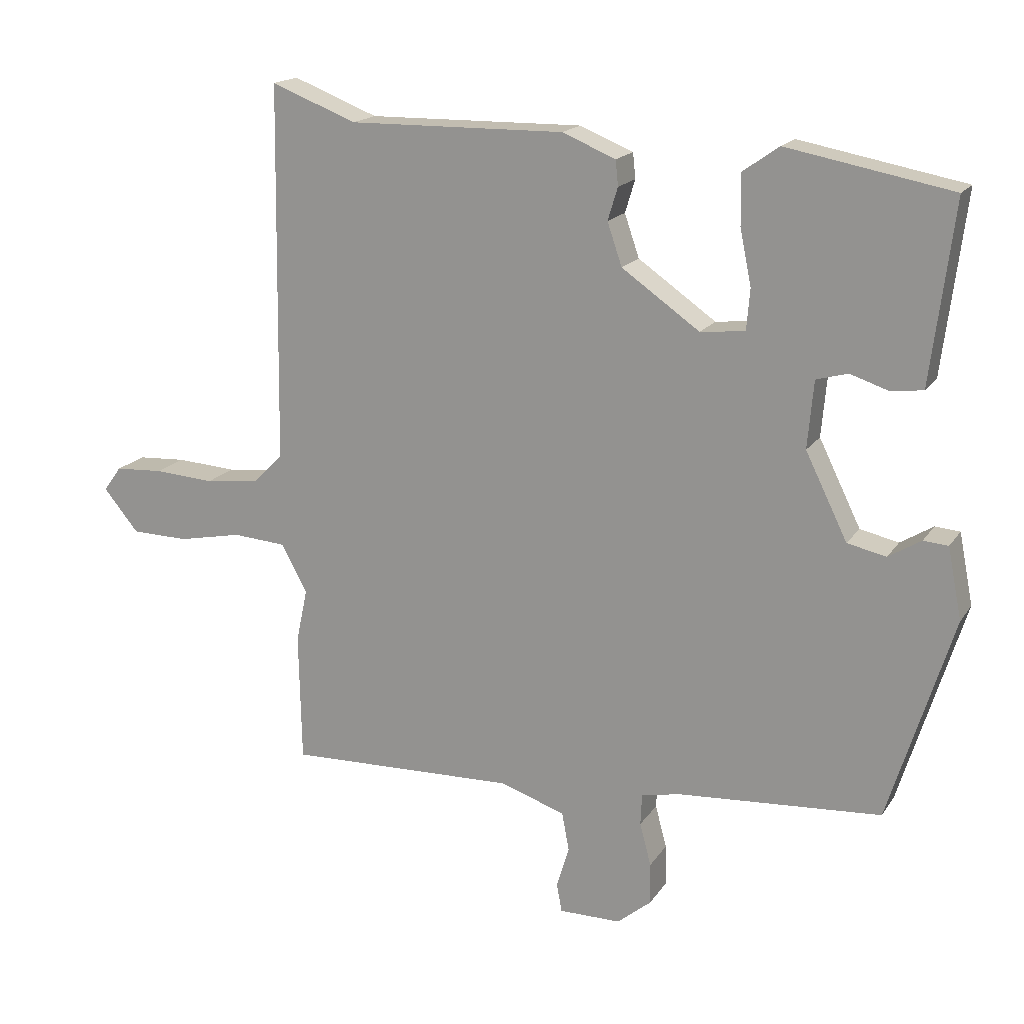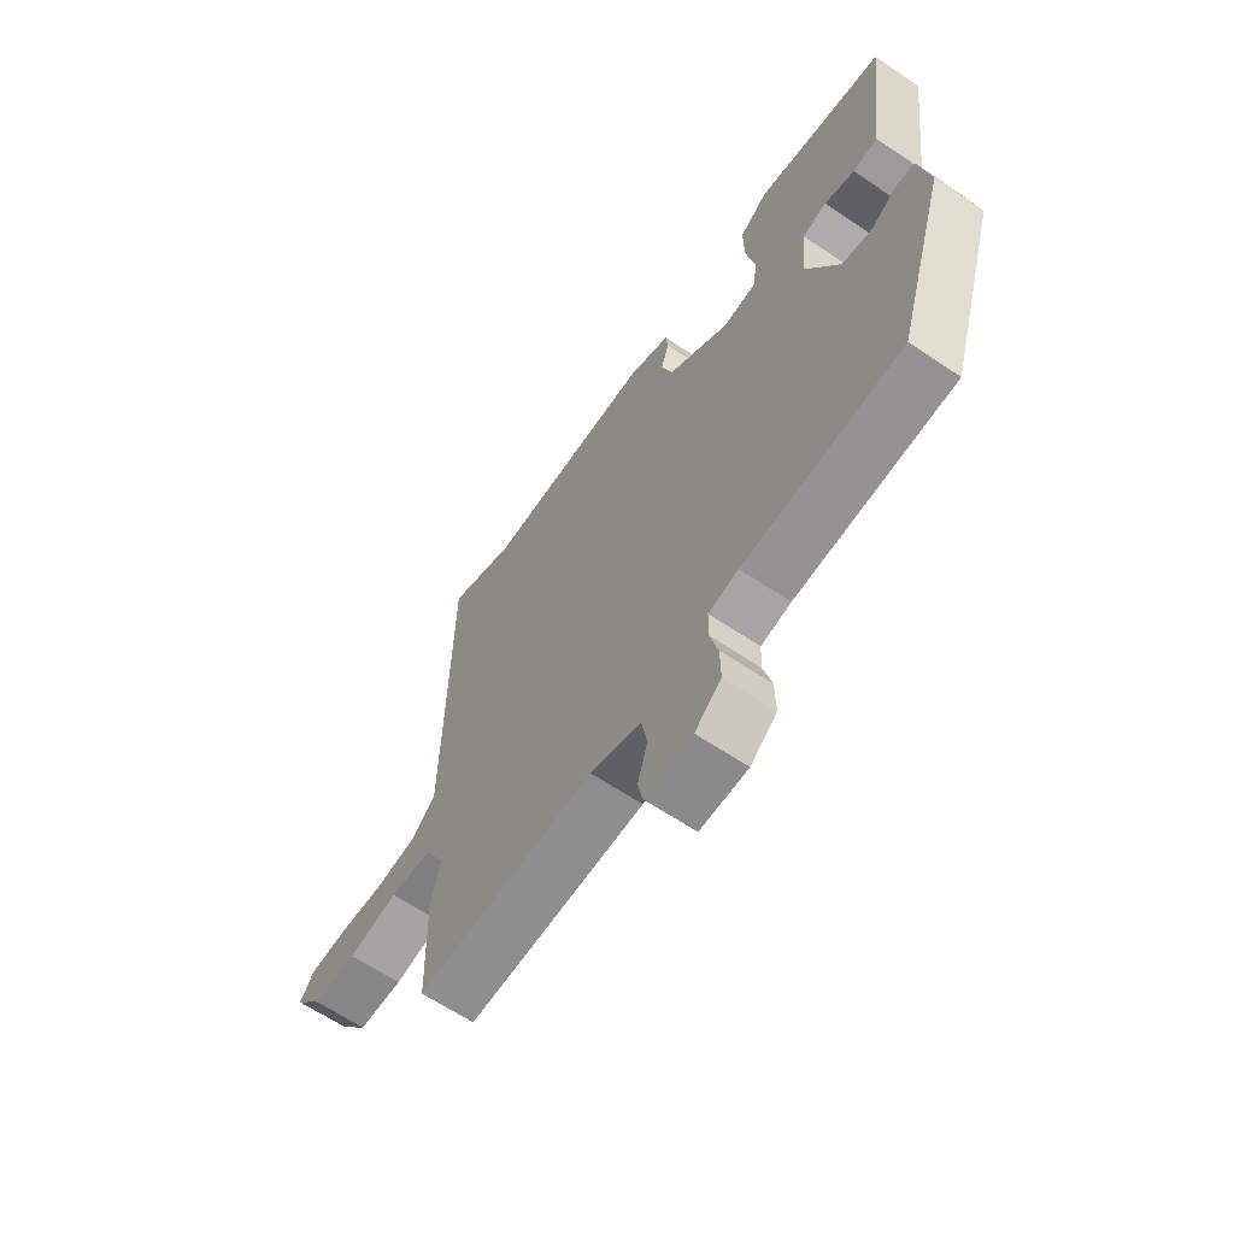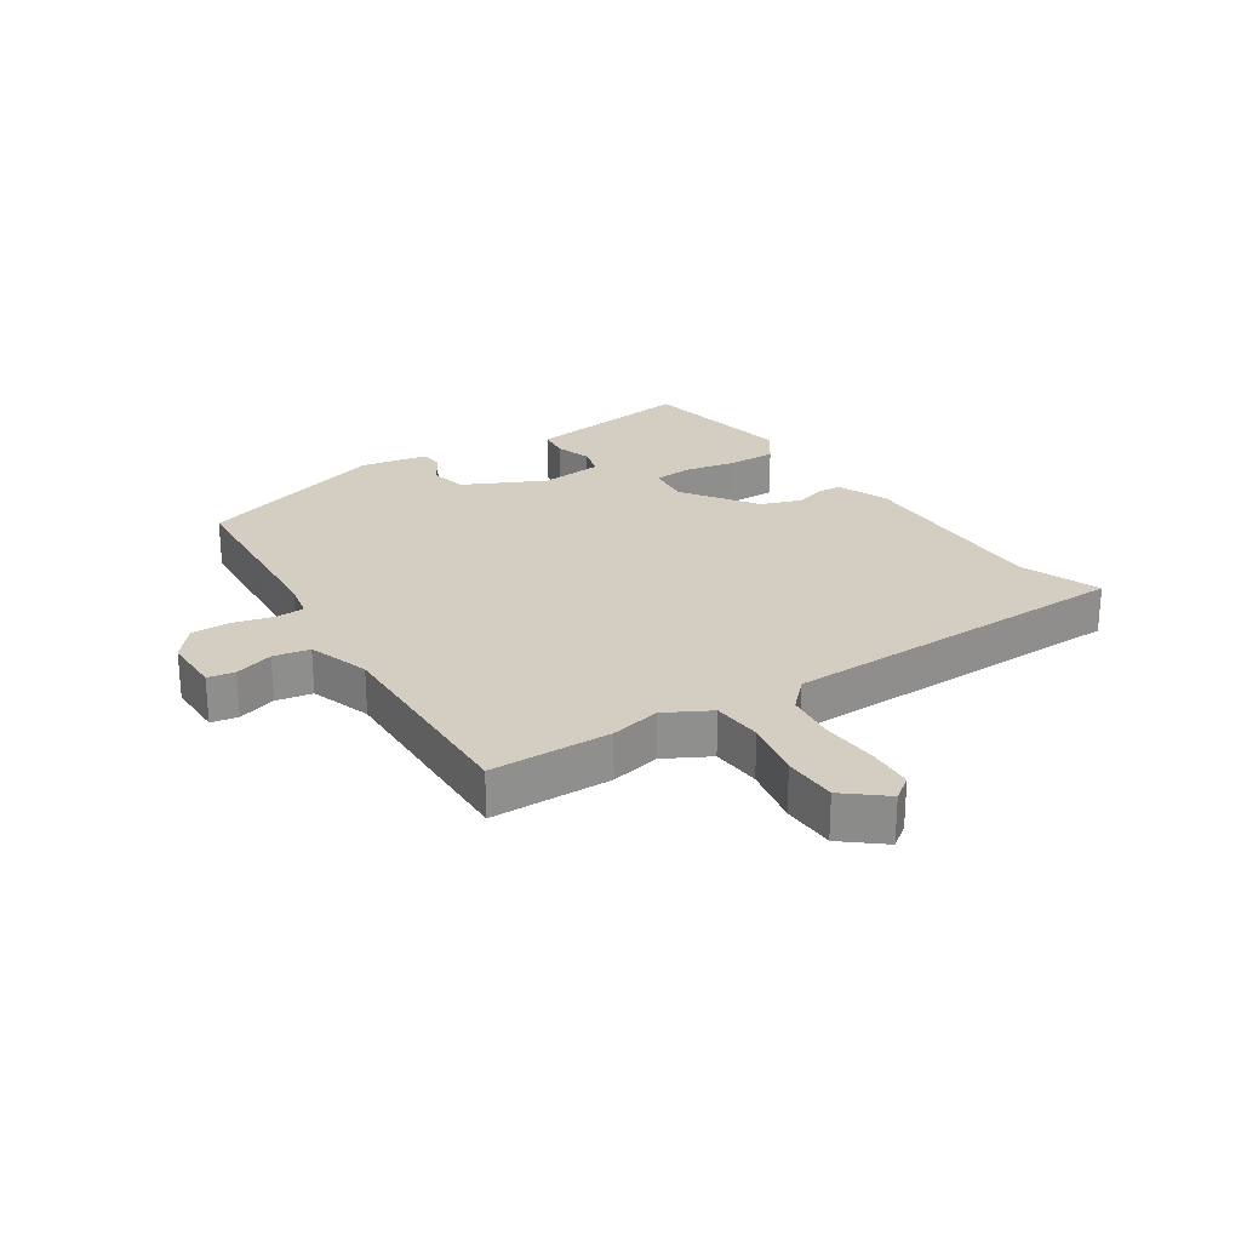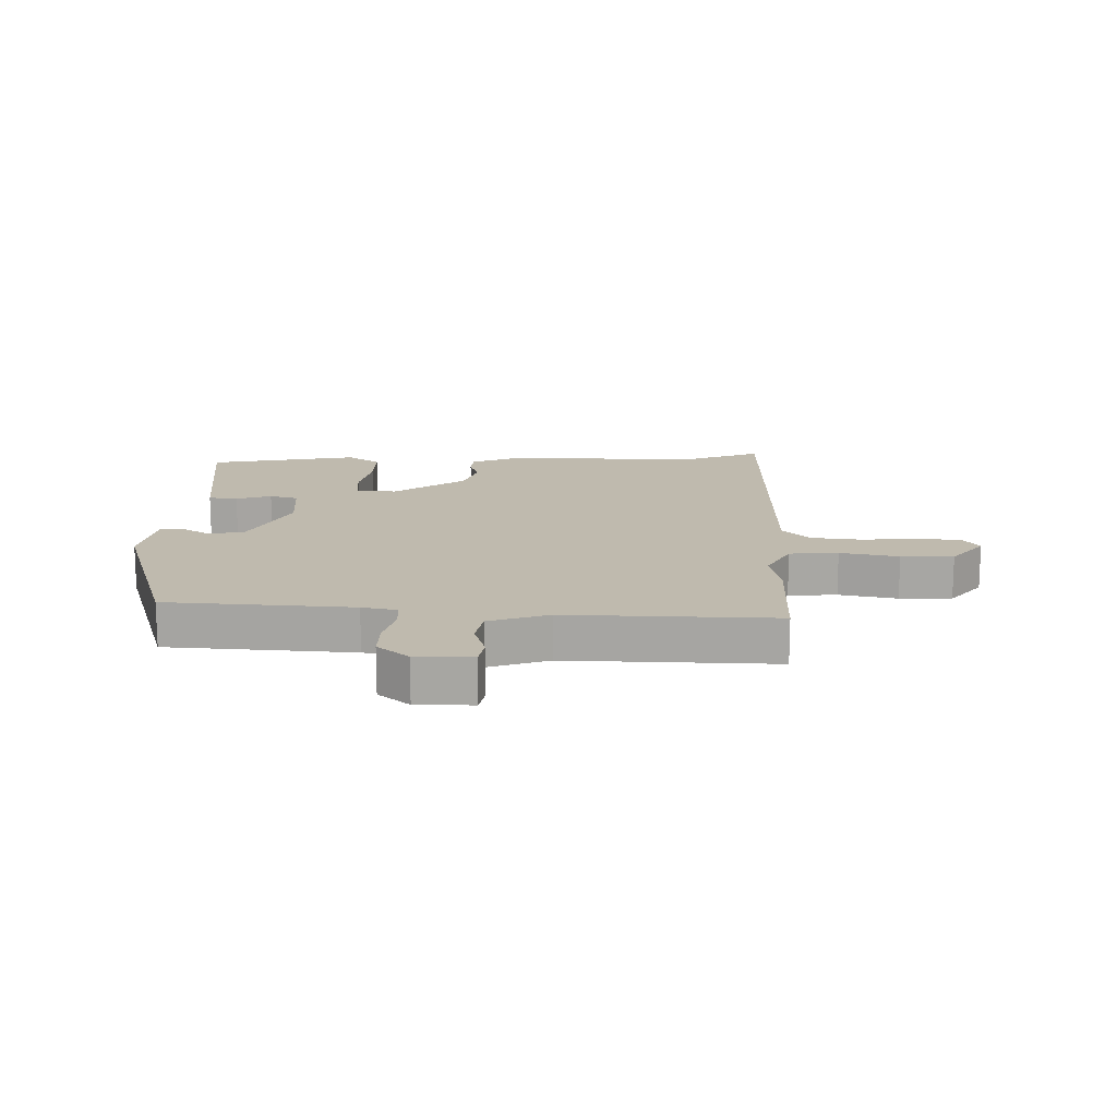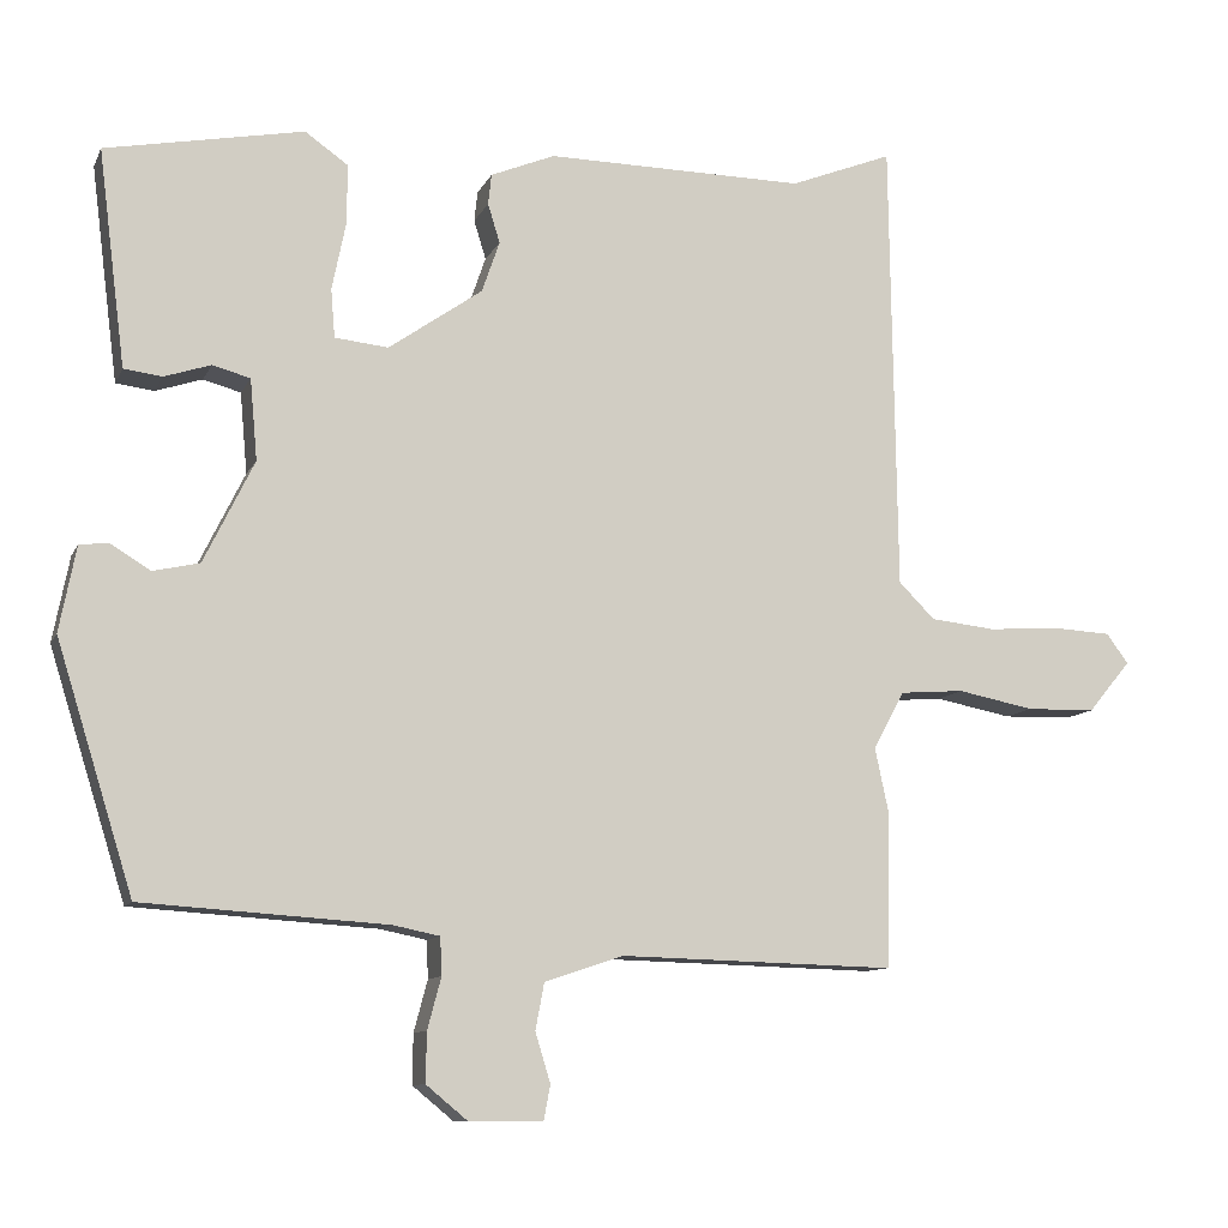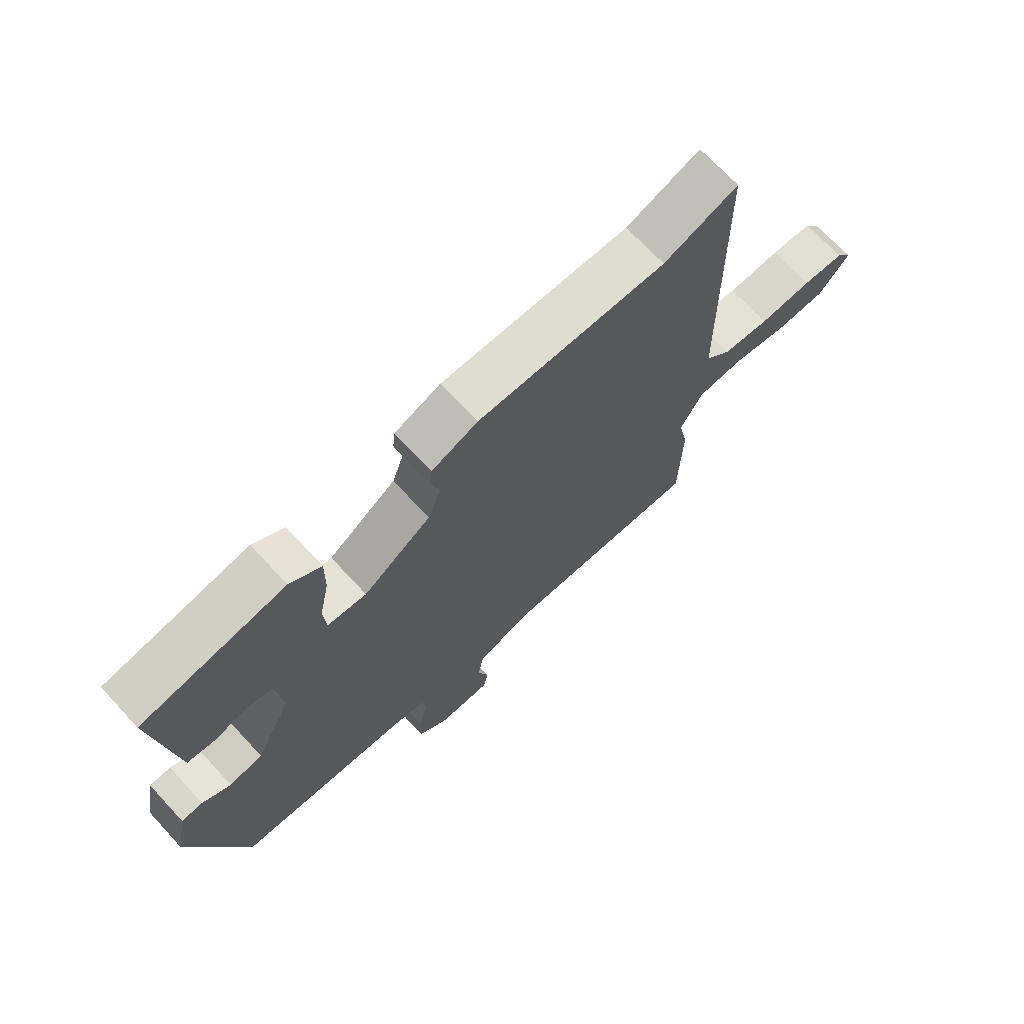
<metadata>
{"format":"obj","ext":"obj","renderer":"f3d","projection":"perspective","resolution":1024,"background":"white","views":[{"elev":17.2,"azim":22.9,"up":"+Z"},{"elev":-63.5,"azim":55.7,"up":"+Z"},{"elev":25.2,"azim":-123.3,"up":"+Y"},{"elev":15.8,"azim":-178.8,"up":"+Y"},{"elev":-10.3,"azim":163.0,"up":"+Z"},{"elev":70.1,"azim":137.2,"up":"+Z"}]}
</metadata>
<code>
v 0.435 0.07 -0.488
v 0.129 0.07 -0.508
v 0.071 0.07 -0.52
v 0.069 0.07 -0.567
v 0.086 0.07 -0.631
v 0.087 0.07 -0.693
v 0.036 0.07 -0.735
v -0.057 0.07 -0.735
v -0.065 0.07 -0.692
v -0.046 0.07 -0.63
v -0.057 0.07 -0.572
v -0.155 0.07 -0.539
v -0.499 0.07 -0.548
v -0.503 0.07 -0.354
v -0.486 0.07 -0.274
v -0.525 0.07 -0.202
v -0.605 0.07 -0.196
v -0.701 0.07 -0.215
v -0.787 0.07 -0.213
v -0.84 0.07 -0.149
v -0.813 0.07 -0.112
v -0.741 0.07 -0.108
v -0.65 0.07 -0.114
v -0.569 0.07 -0.105
v -0.524 0.07 -0.06
v -0.516 0.07 0.506
v -0.388 0.07 0.456
v -0.064 0.07 0.46
v 0.016 0.07 0.427
v 0.02 0.07 0.389
v 0.005 0.07 0.34
v 0.027 0.07 0.276
v 0.144 0.07 0.194
v 0.211 0.07 0.201
v 0.216 0.07 0.262
v 0.199 0.07 0.345
v 0.198 0.07 0.421
v 0.252 0.07 0.459
v 0.499 0.07 0.412
v 0.476 0.07 0.229
v 0.465 0.07 0.142
v 0.417 0.07 0.136
v 0.359 0.07 0.155
v 0.312 0.07 0.142
v 0.303 0.07 0.041
v 0.366 0.07 -0.087
v 0.424 0.07 -0.1
v 0.473 0.07 -0.07
v 0.51 0.07 -0.073
v 0.531 0.07 -0.18
v 0.435 0 -0.488
v 0.129 0 -0.508
v 0.071 0 -0.52
v 0.069 0 -0.567
v 0.086 0 -0.631
v 0.087 0 -0.693
v 0.036 0 -0.735
v -0.057 0 -0.735
v -0.065 0 -0.692
v -0.046 0 -0.63
v -0.057 0 -0.572
v -0.155 0 -0.539
v -0.499 0 -0.548
v -0.503 0 -0.354
v -0.486 0 -0.274
v -0.525 0 -0.202
v -0.605 0 -0.196
v -0.701 0 -0.215
v -0.787 0 -0.213
v -0.84 0 -0.149
v -0.813 0 -0.112
v -0.741 0 -0.108
v -0.65 0 -0.114
v -0.569 0 -0.105
v -0.524 0 -0.06
v -0.516 0 0.506
v -0.388 0 0.456
v -0.064 0 0.46
v 0.016 0 0.427
v 0.02 0 0.389
v 0.005 0 0.34
v 0.027 0 0.276
v 0.144 0 0.194
v 0.211 0 0.201
v 0.216 0 0.262
v 0.199 0 0.345
v 0.198 0 0.421
v 0.252 0 0.459
v 0.499 0 0.412
v 0.476 0 0.229
v 0.465 0 0.142
v 0.417 0 0.136
v 0.359 0 0.155
v 0.312 0 0.142
v 0.303 0 0.041
v 0.366 0 -0.087
v 0.424 0 -0.1
v 0.473 0 -0.07
v 0.51 0 -0.073
v 0.531 0 -0.18
f 47 48 49 50
f 46 47 50 1
f 45 46 1 2
f 44 45 2 3
f 40 41 42 43
f 40 43 44
f 39 40 44
f 38 39 44
f 35 36 37 38
f 34 35 38 44
f 33 34 44 3
f 28 29 30 31
f 27 28 31 32
f 25 26 27 32
f 24 25 32 33
f 20 21 22 23
f 20 23 24
f 17 18 19 20
f 16 17 20 24
f 15 16 24 33
f 12 13 14 15
f 11 12 15 33
f 7 8 9 10
f 4 5 6 7
f 3 4 7 10
f 3 10 11 33
f 100 99 98 97
f 51 100 97 96
f 52 51 96 95
f 53 52 95 94
f 93 92 91 90
f 94 93 90
f 94 90 89
f 94 89 88
f 88 87 86 85
f 94 88 85 84
f 53 94 84 83
f 81 80 79 78
f 82 81 78 77
f 82 77 76 75
f 83 82 75 74
f 73 72 71 70
f 74 73 70
f 70 69 68 67
f 74 70 67 66
f 83 74 66 65
f 65 64 63 62
f 83 65 62 61
f 60 59 58 57
f 57 56 55 54
f 60 57 54 53
f 83 61 60 53
f 1 51 52 2
f 2 52 53 3
f 3 53 54 4
f 4 54 55 5
f 5 55 56 6
f 6 56 57 7
f 7 57 58 8
f 8 58 59 9
f 9 59 60 10
f 10 60 61 11
f 11 61 62 12
f 12 62 63 13
f 13 63 64 14
f 14 64 65 15
f 15 65 66 16
f 16 66 67 17
f 17 67 68 18
f 18 68 69 19
f 19 69 70 20
f 20 70 71 21
f 21 71 72 22
f 22 72 73 23
f 23 73 74 24
f 24 74 75 25
f 25 75 76 26
f 26 76 77 27
f 27 77 78 28
f 28 78 79 29
f 29 79 80 30
f 30 80 81 31
f 31 81 82 32
f 32 82 83 33
f 33 83 84 34
f 34 84 85 35
f 35 85 86 36
f 36 86 87 37
f 37 87 88 38
f 38 88 89 39
f 39 89 90 40
f 40 90 91 41
f 41 91 92 42
f 42 92 93 43
f 43 93 94 44
f 44 94 95 45
f 45 95 96 46
f 46 96 97 47
f 47 97 98 48
f 48 98 99 49
f 49 99 100 50
f 50 100 51 1

</code>
